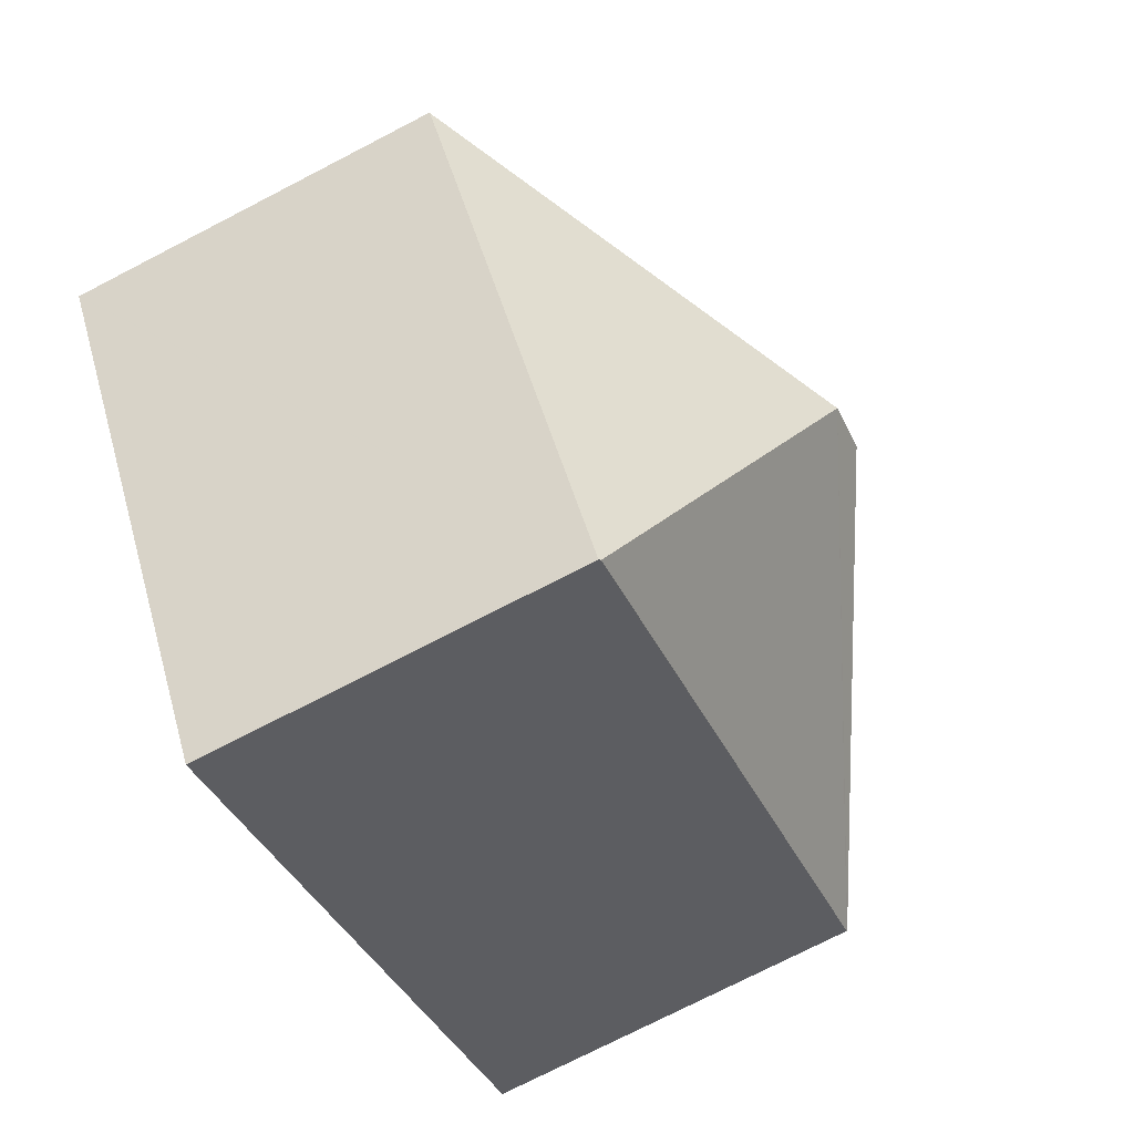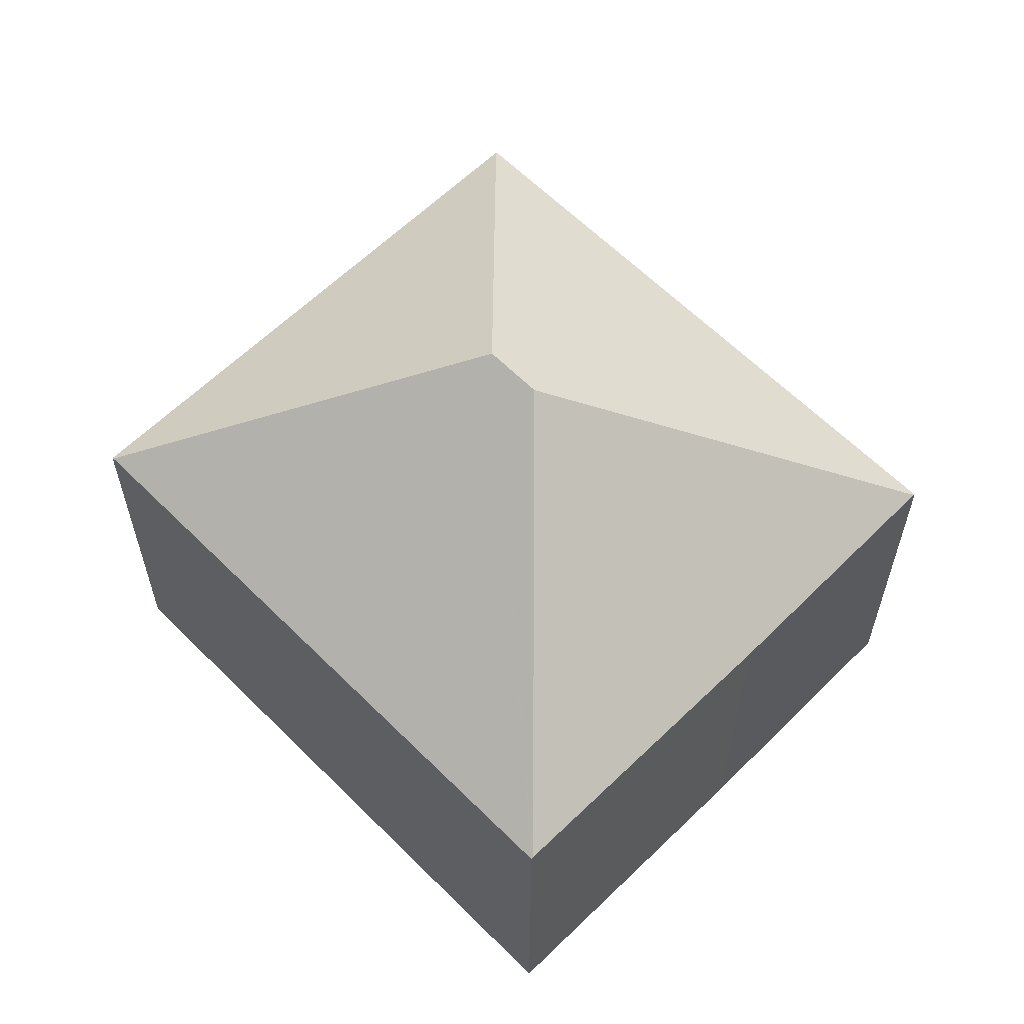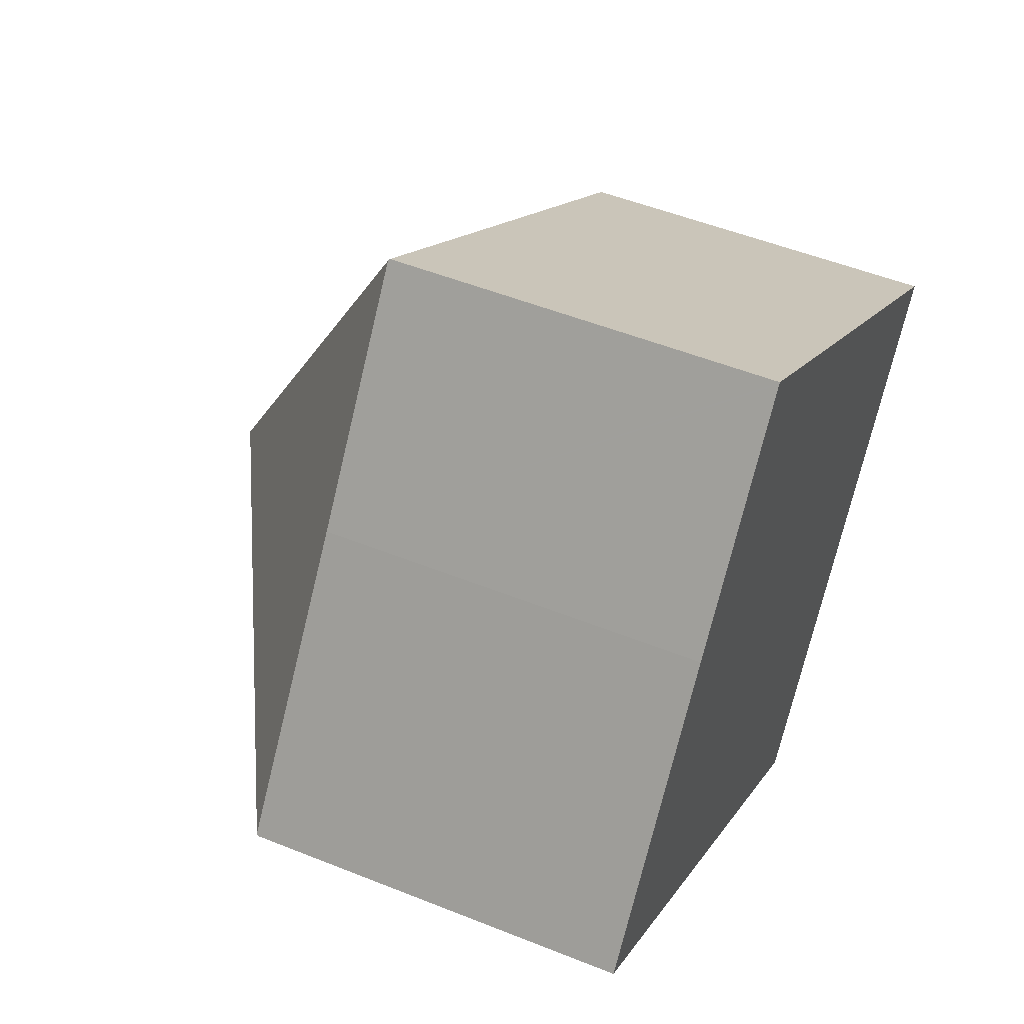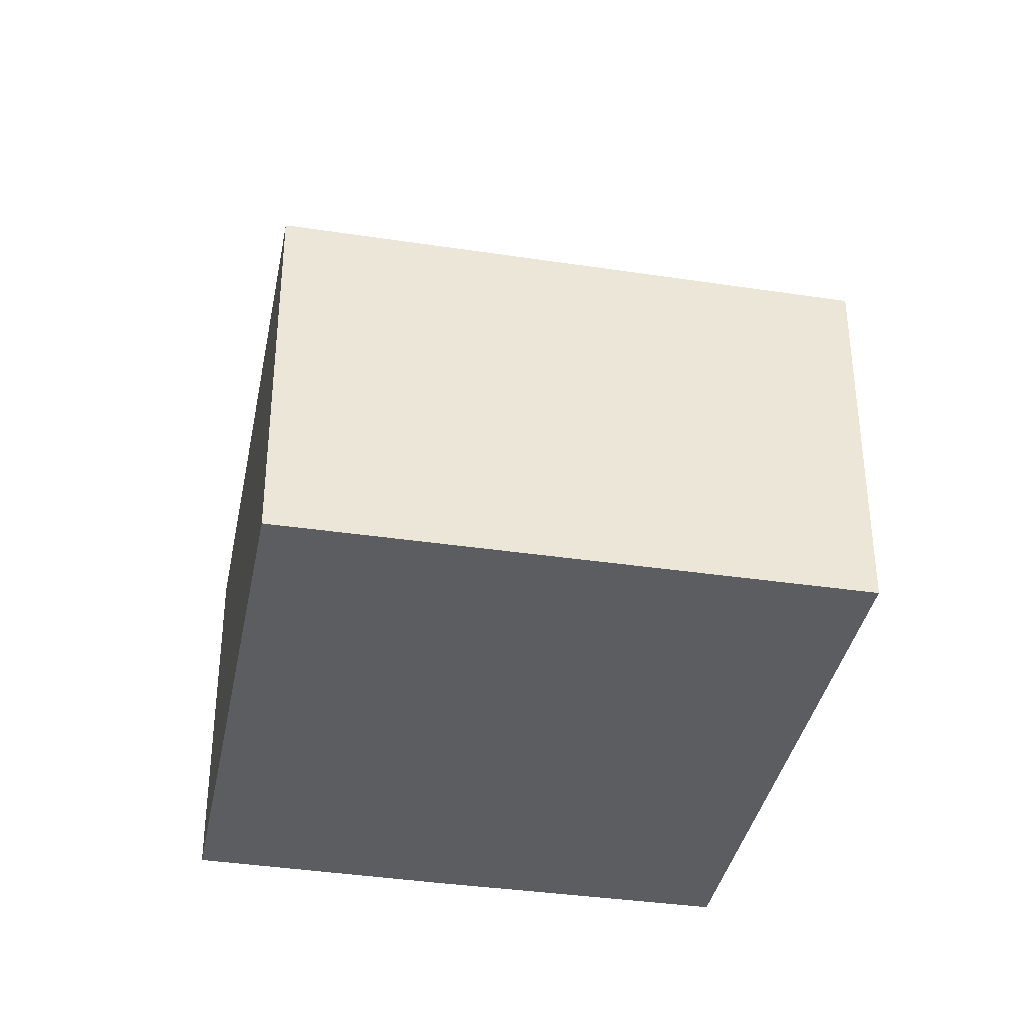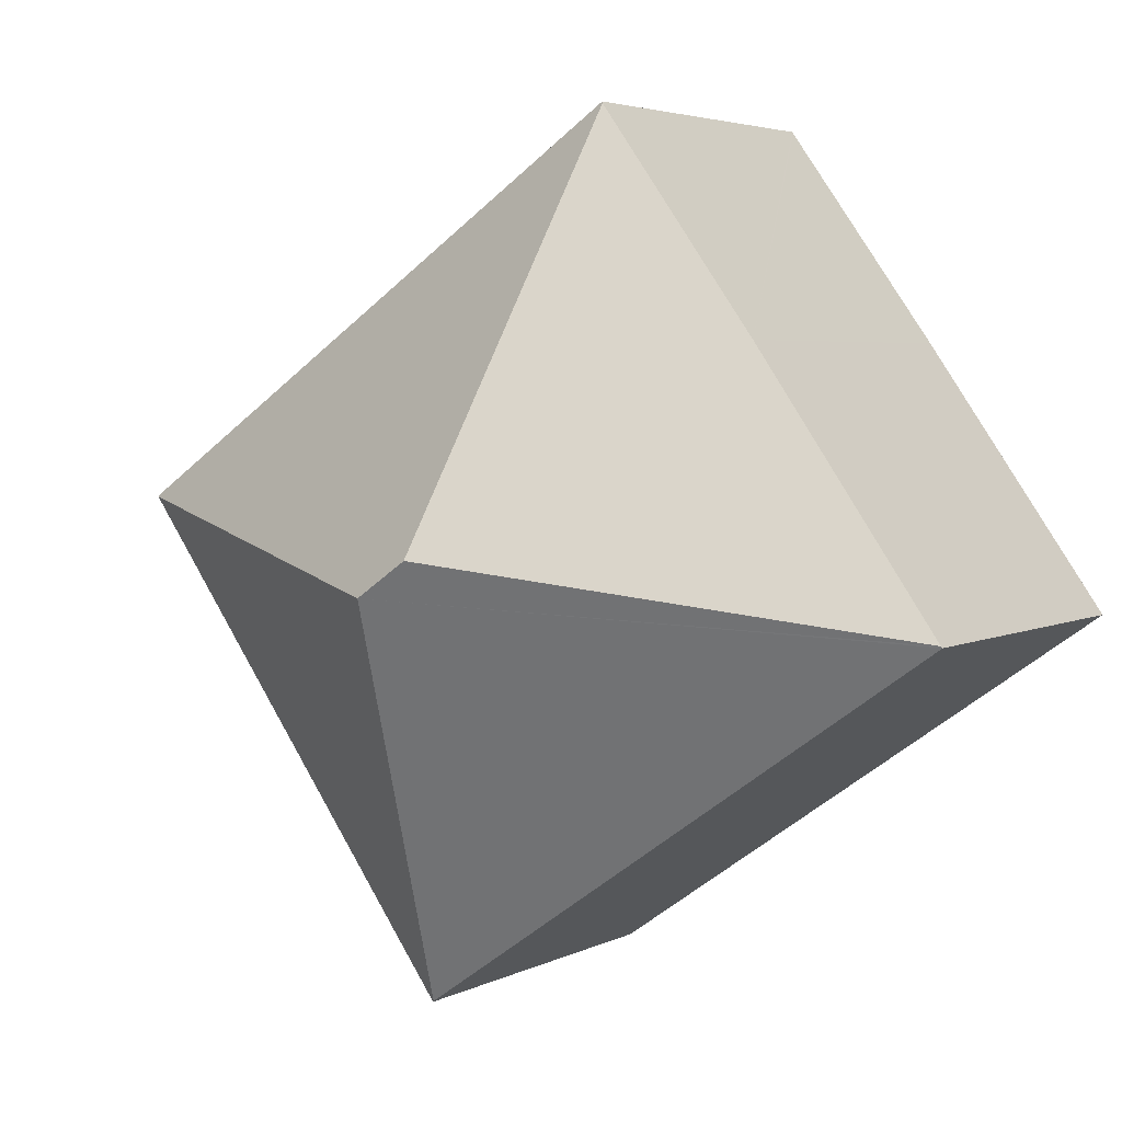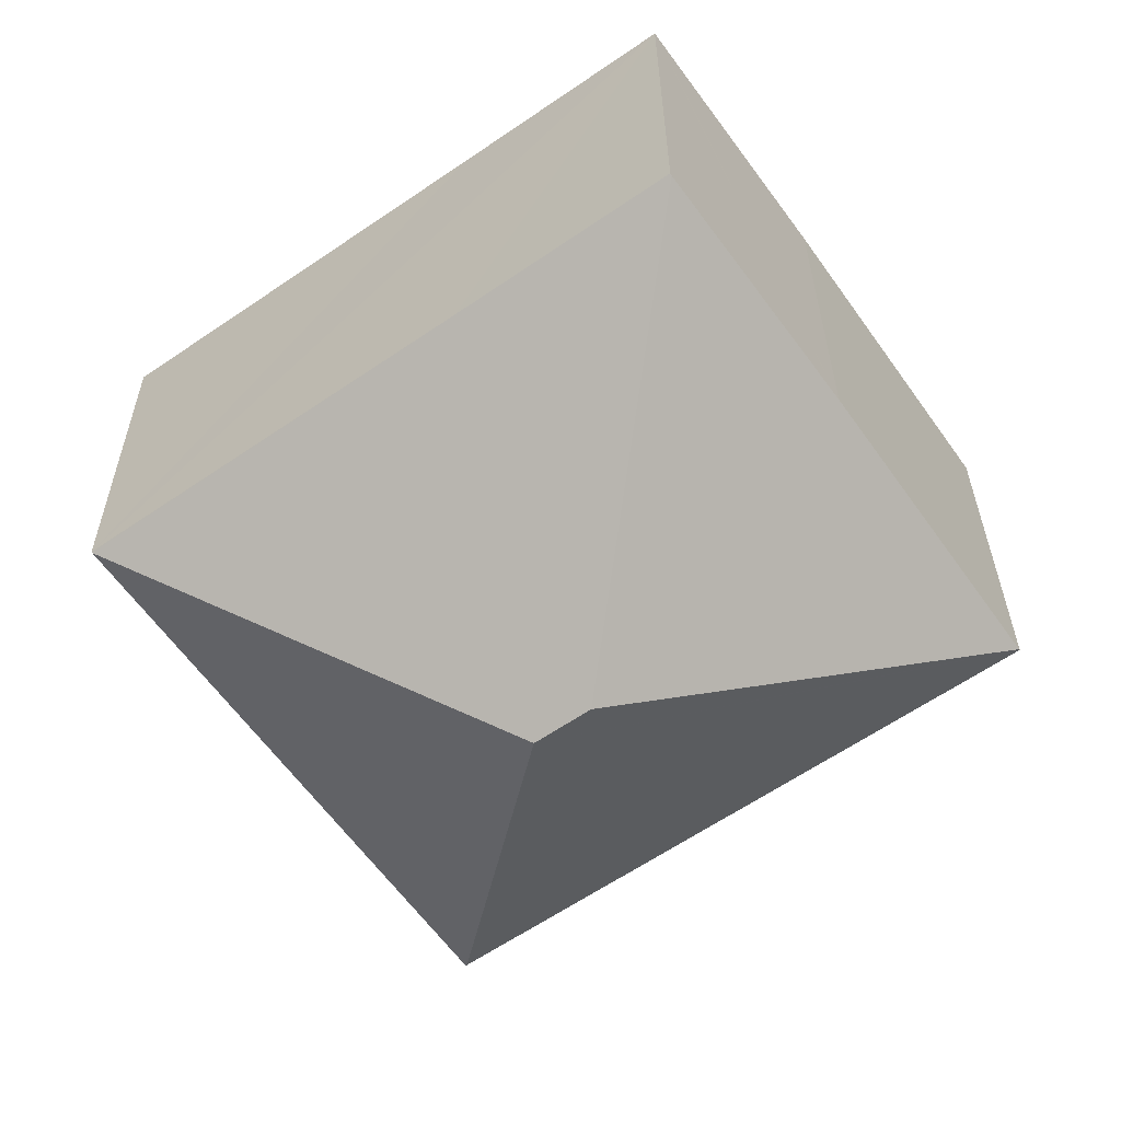
<metadata>
{"format":"obj","ext":"obj","renderer":"f3d","projection":"perspective","resolution":1024,"background":"white","views":[{"elev":-74.8,"azim":117.3,"up":"+Z"},{"elev":61.5,"azim":-99.6,"up":"+Y"},{"elev":50.5,"azim":-66.2,"up":"+Z"},{"elev":-37.1,"azim":114.2,"up":"+Y"},{"elev":4.0,"azim":-147.9,"up":"+Z"},{"elev":29.3,"azim":179.7,"up":"+Z"}]}
</metadata>
<code>
v  3.606 7.333 5.147
v  8.002 11.55 1.411
v  0.022 7.36 0.031
v  6.63 7.36 9.344
v  8.973 11.55 0.73
v  0 7.333 4.49e-16
v  16.97 7.351 2.113
v  10.32 7.336 6.799
v  16.98 7.336 2.13
v  6.654 7.33 9.377
v  16.86 7.35 1.96
v  13.79 7.329 -2.426
v  10.39 7.303 -7.278
v  10.35 7.333 -7.255
v  6.654 -5.742e-16 9.377
v  6.63 -5.722e-16 9.344
v  3.606 -3.152e-16 5.147
v  0 0 0
v  0.022 -1.898e-18 0.031
v  10.32 -4.163e-16 6.799
v  16.98 -1.304e-16 2.13
v  16.97 -1.294e-16 2.113
v  13.79 1.485e-16 -2.426
v  10.39 4.456e-16 -7.278
v  16.86 -1.2e-16 1.96
v  10.35 4.442e-16 -7.255
g defaultobject
f 1 2 3
f 2 1 4
f 5 6 3
f 5 3 2
f 7 8 9
f 8 7 5
f 8 5 10
f 10 5 4
f 4 5 2
f 11 5 7
f 5 11 12
f 5 12 13
f 5 13 14
f 5 14 6
f 1 10 4
f 10 1 15
f 15 1 16
f 16 1 17
f 6 1 3
f 1 6 18
f 1 18 17
f 17 18 19
f 15 8 10
f 8 15 9
f 9 15 20
f 9 20 21
f 9 11 7
f 11 9 12
f 12 9 21
f 12 21 13
f 13 21 22
f 13 22 23
f 13 23 24
f 23 22 25
f 13 6 14
f 6 13 24
f 6 24 18
f 18 24 26
f 23 26 24
f 26 23 18
f 18 23 25
f 18 25 22
f 18 22 21
f 18 21 20
f 18 20 19
f 19 20 17
f 17 20 15
f 17 15 16

</code>
